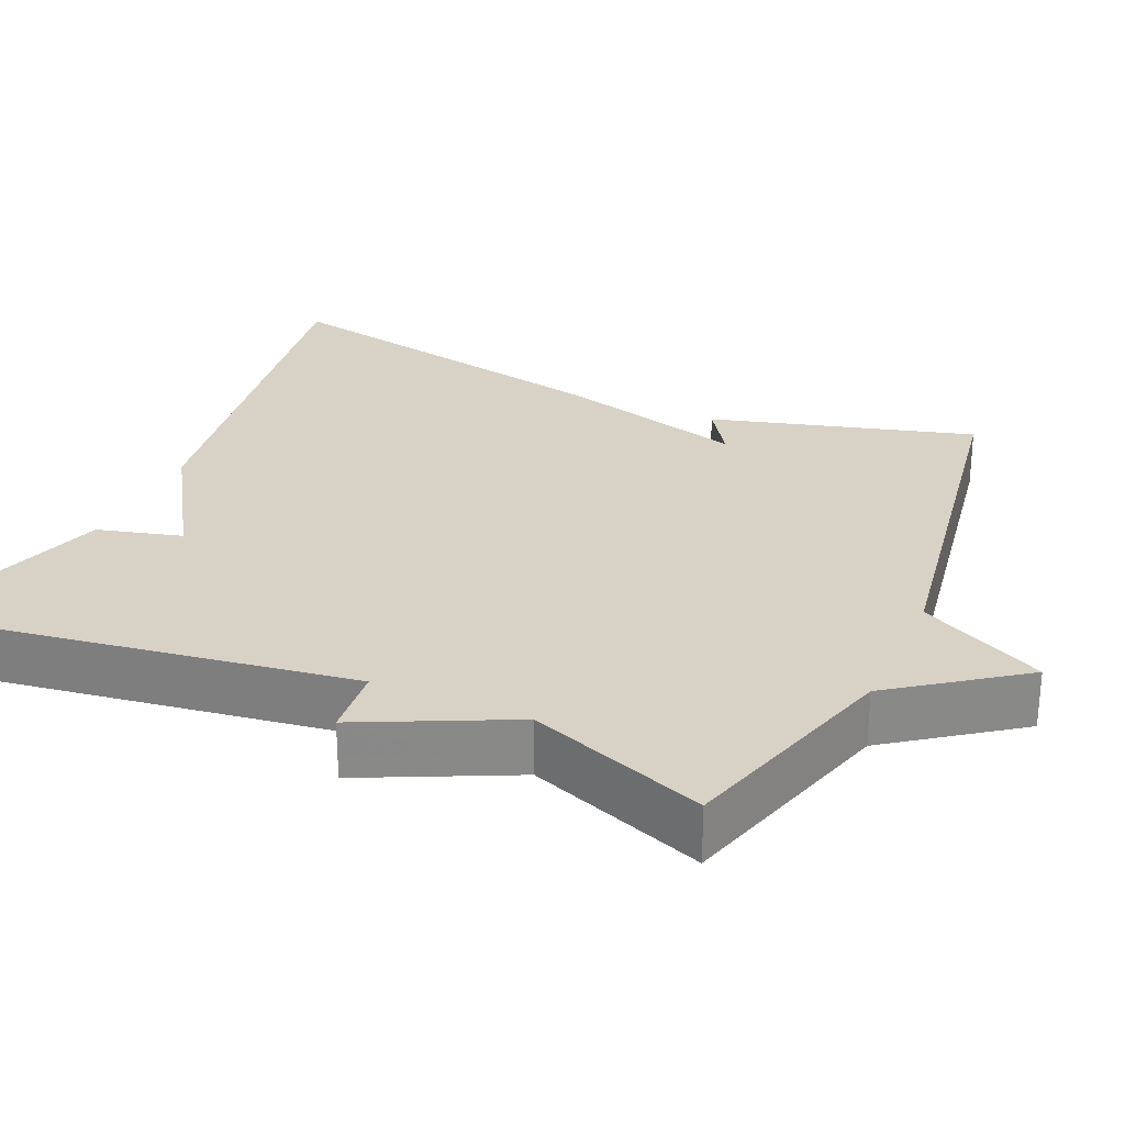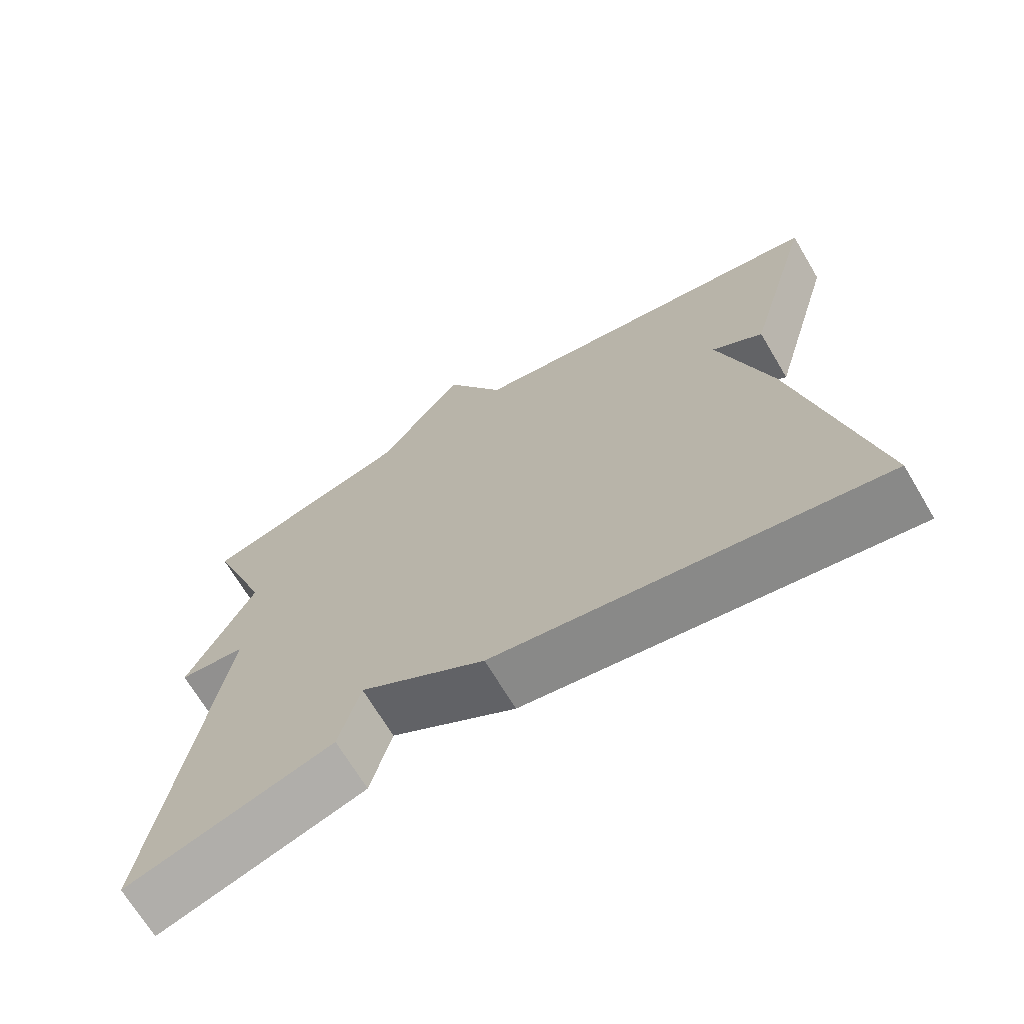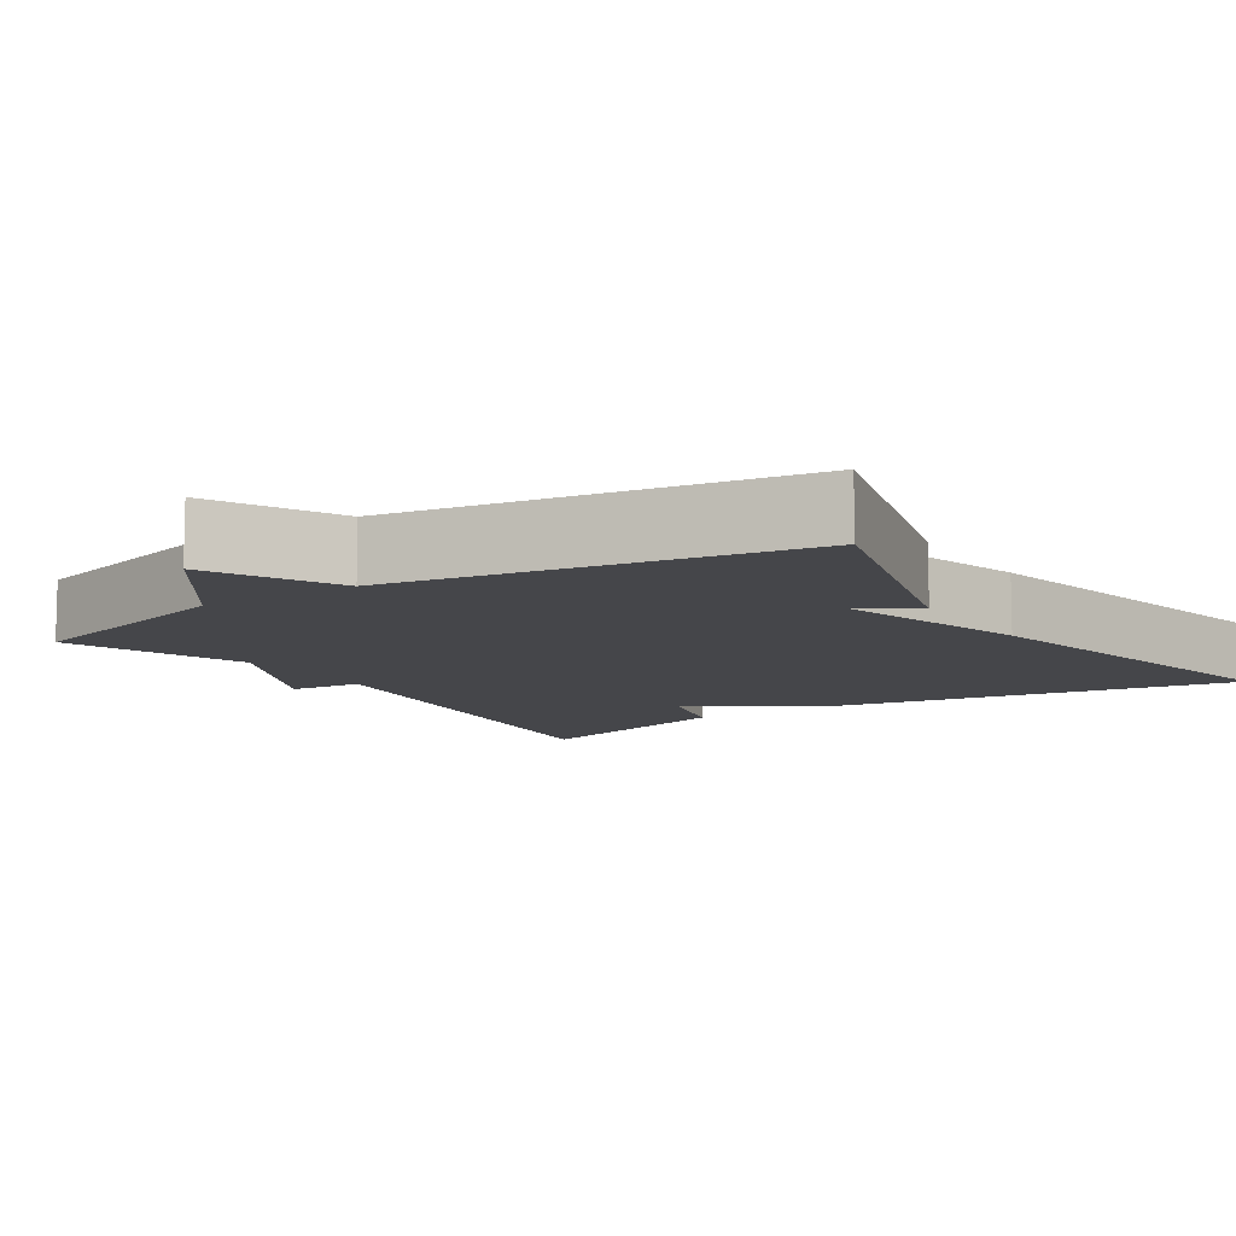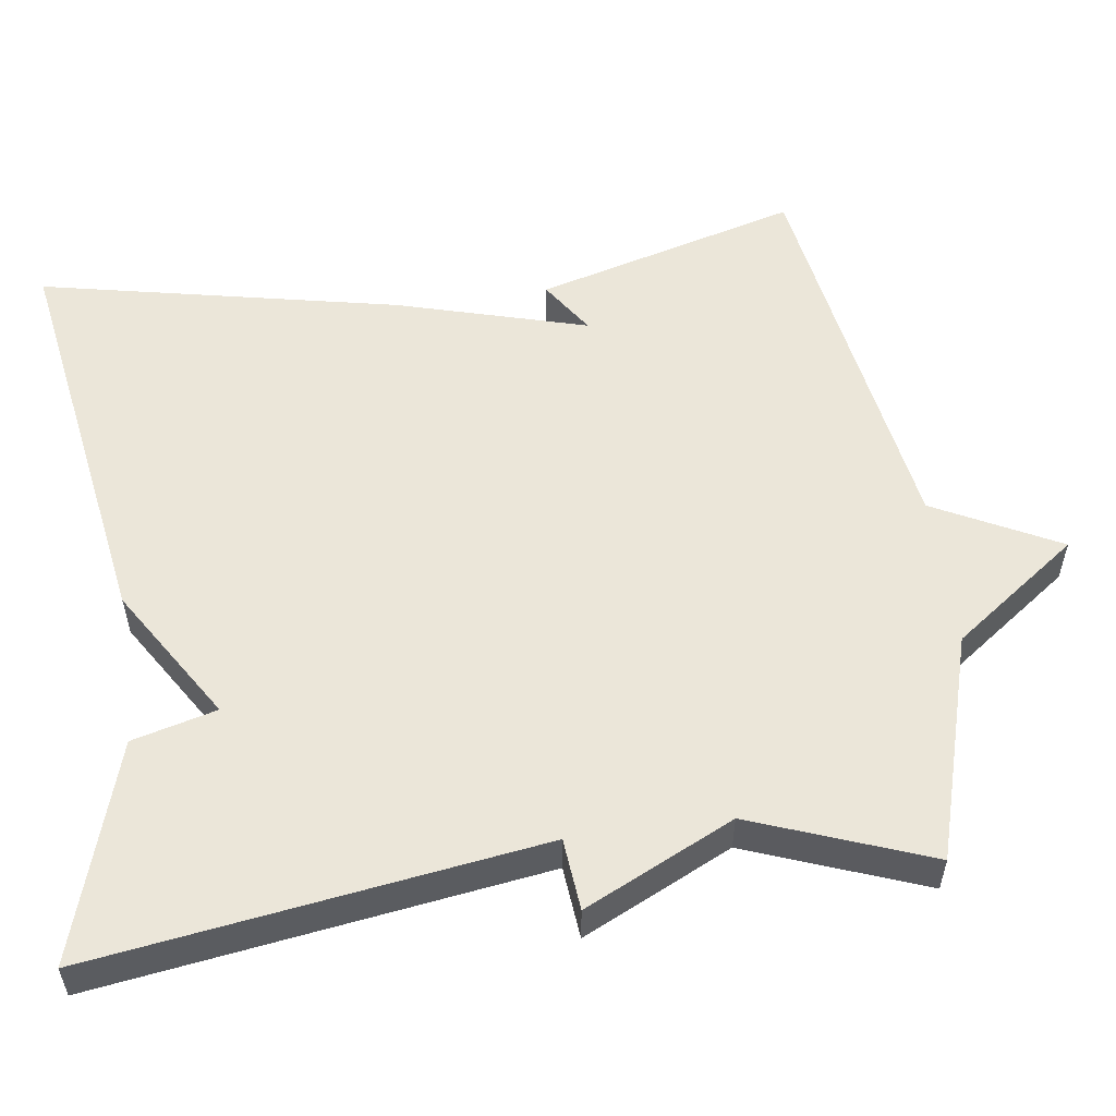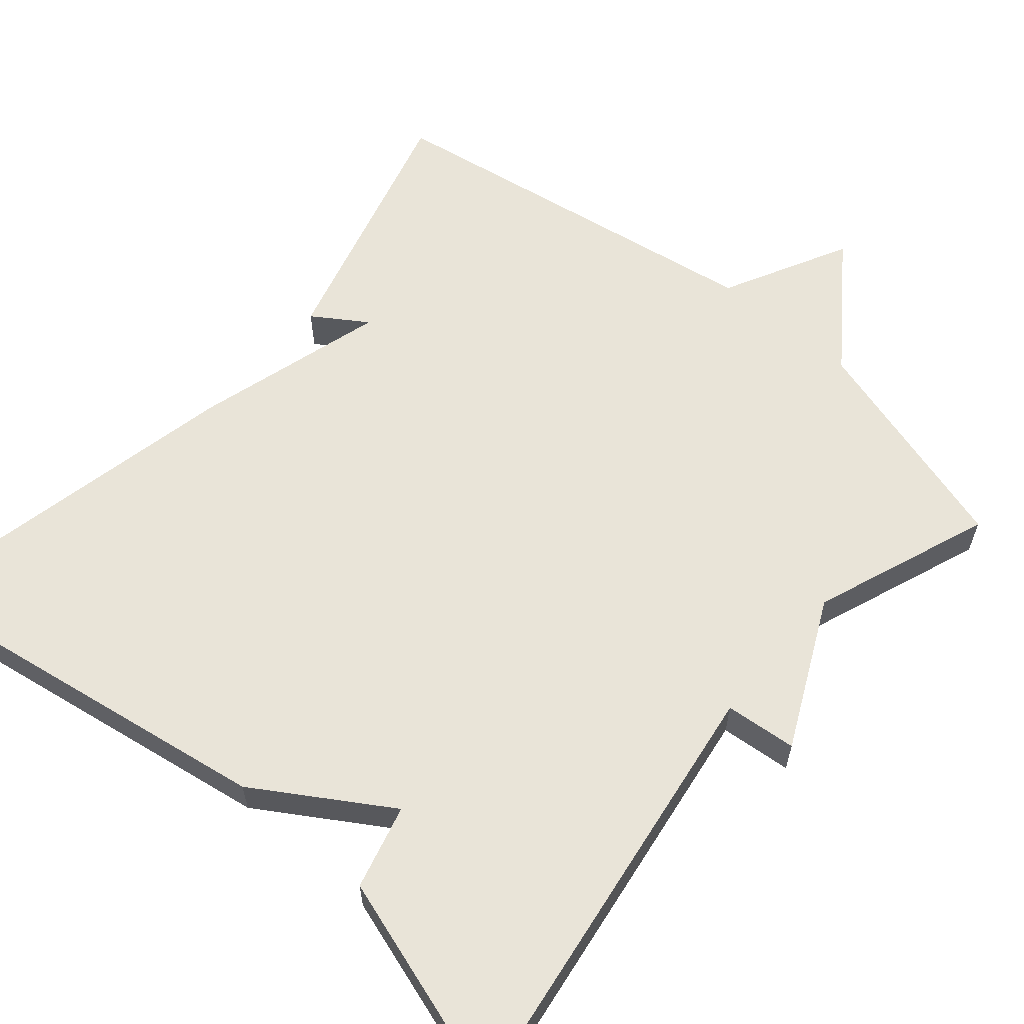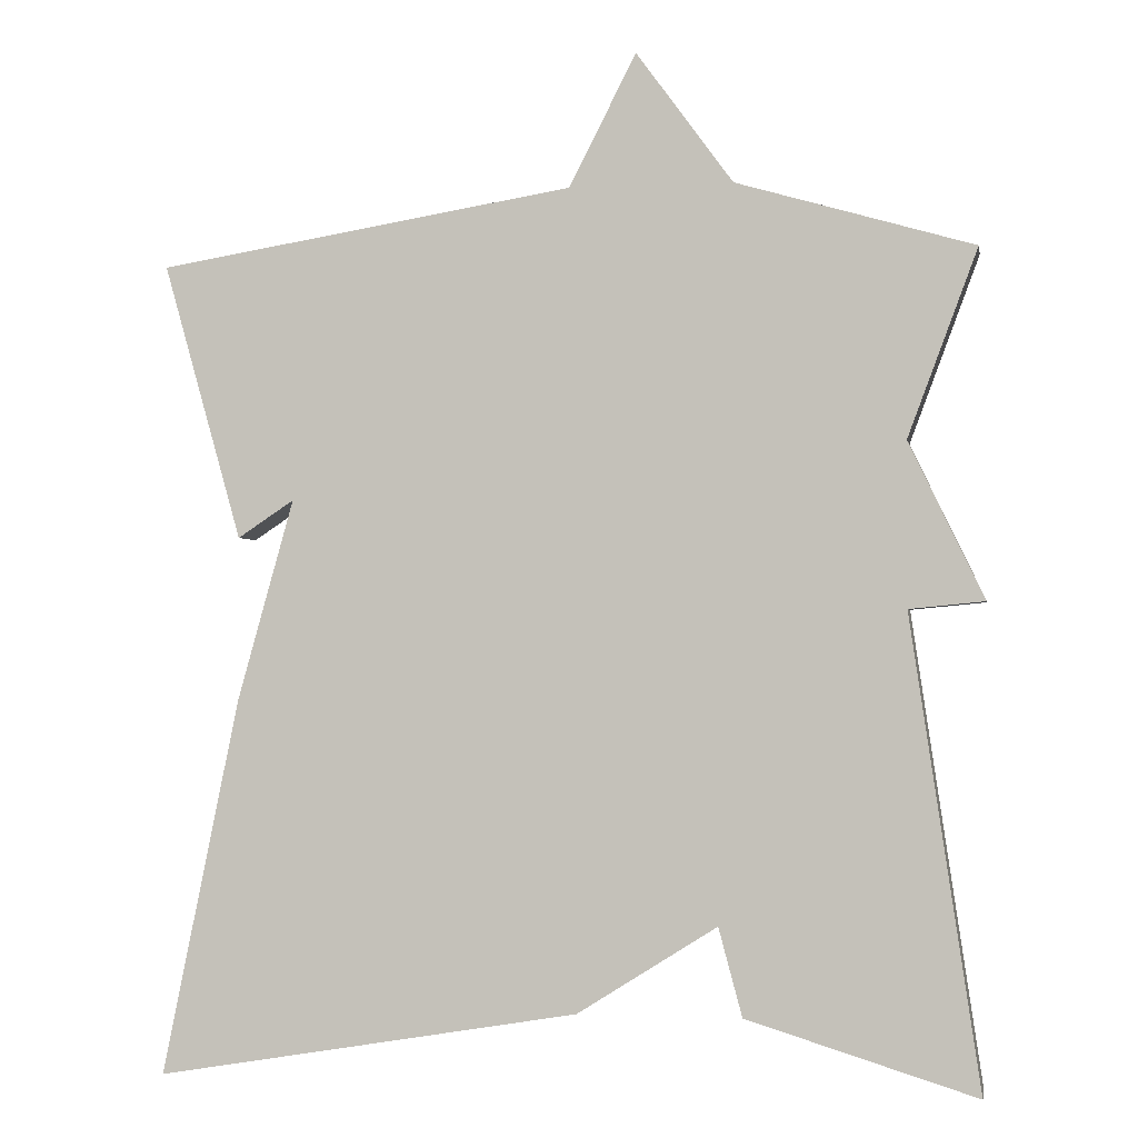
<metadata>
{"format":"obj","ext":"obj","renderer":"f3d","projection":"perspective","resolution":1024,"background":"white","views":[{"elev":27.2,"azim":-66.0,"up":"+Y"},{"elev":-69.3,"azim":30.8,"up":"+Z"},{"elev":-9.9,"azim":33.1,"up":"+Y"},{"elev":55.1,"azim":-97.7,"up":"+Y"},{"elev":60.5,"azim":-139.2,"up":"+Y"},{"elev":-1.7,"azim":-169.8,"up":"+Z"}]}
</metadata>
<code>
v 0.5 0.07 -0.5
v -0.019 0.07 -0.413
v -0.19 0.07 -0.305
v -0.219 0.07 -0.413
v -0.5 0.07 -0.5
v -0.415 0.07 0.072
v -0.507 0.07 0.081
v -0.415 0.07 0.272
v -0.5 0.07 0.5
v -0.21 0.07 0.584
v -0.092 0.07 0.745
v -0.01 0.07 0.584
v 0.5 0.07 0.5
v 0.405 0.07 0.162
v 0.336 0.07 0.208
v 0.405 0.07 -0.038
v 0.5 0 -0.5
v -0.019 0 -0.413
v -0.19 0 -0.305
v -0.219 0 -0.413
v -0.5 0 -0.5
v -0.415 0 0.072
v -0.507 0 0.081
v -0.415 0 0.272
v -0.5 0 0.5
v -0.21 0 0.584
v -0.092 0 0.745
v -0.01 0 0.584
v 0.5 0 0.5
v 0.405 0 0.162
v 0.336 0 0.208
v 0.405 0 -0.038
f 1 2 3
f 16 1 3
f 15 16 3
f 12 13 14 15
f 12 15 3
f 4 5 6
f 3 4 6
f 12 3 6
f 11 12 6
f 10 11 6
f 8 9 10
f 6 7 8 10
f 19 18 17
f 19 17 32
f 19 32 31
f 31 30 29 28
f 19 31 28
f 22 21 20
f 22 20 19
f 22 19 28
f 22 28 27
f 22 27 26
f 26 25 24
f 26 24 23 22
f 1 17 18 2
f 2 18 19 3
f 3 19 20 4
f 4 20 21 5
f 5 21 22 6
f 6 22 23 7
f 7 23 24 8
f 8 24 25 9
f 9 25 26 10
f 10 26 27 11
f 11 27 28 12
f 12 28 29 13
f 13 29 30 14
f 14 30 31 15
f 15 31 32 16
f 16 32 17 1

</code>
